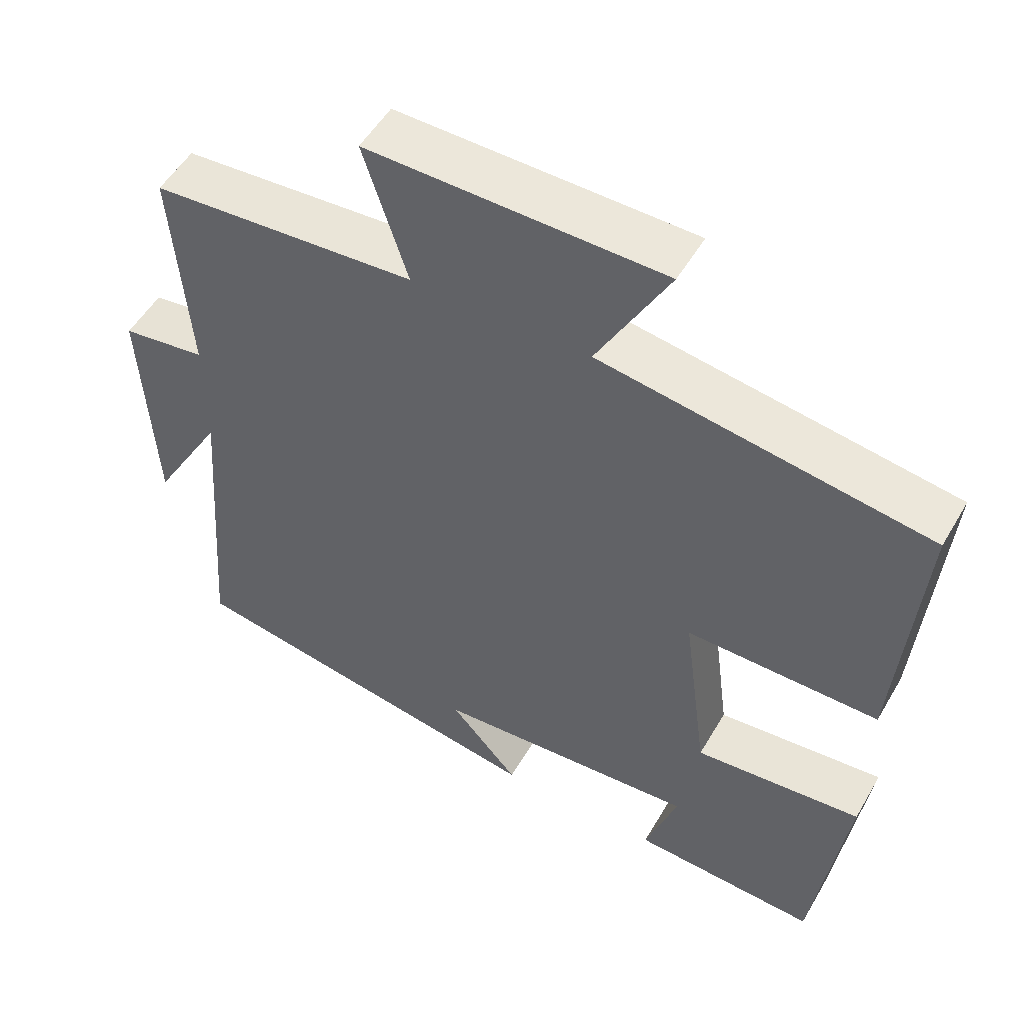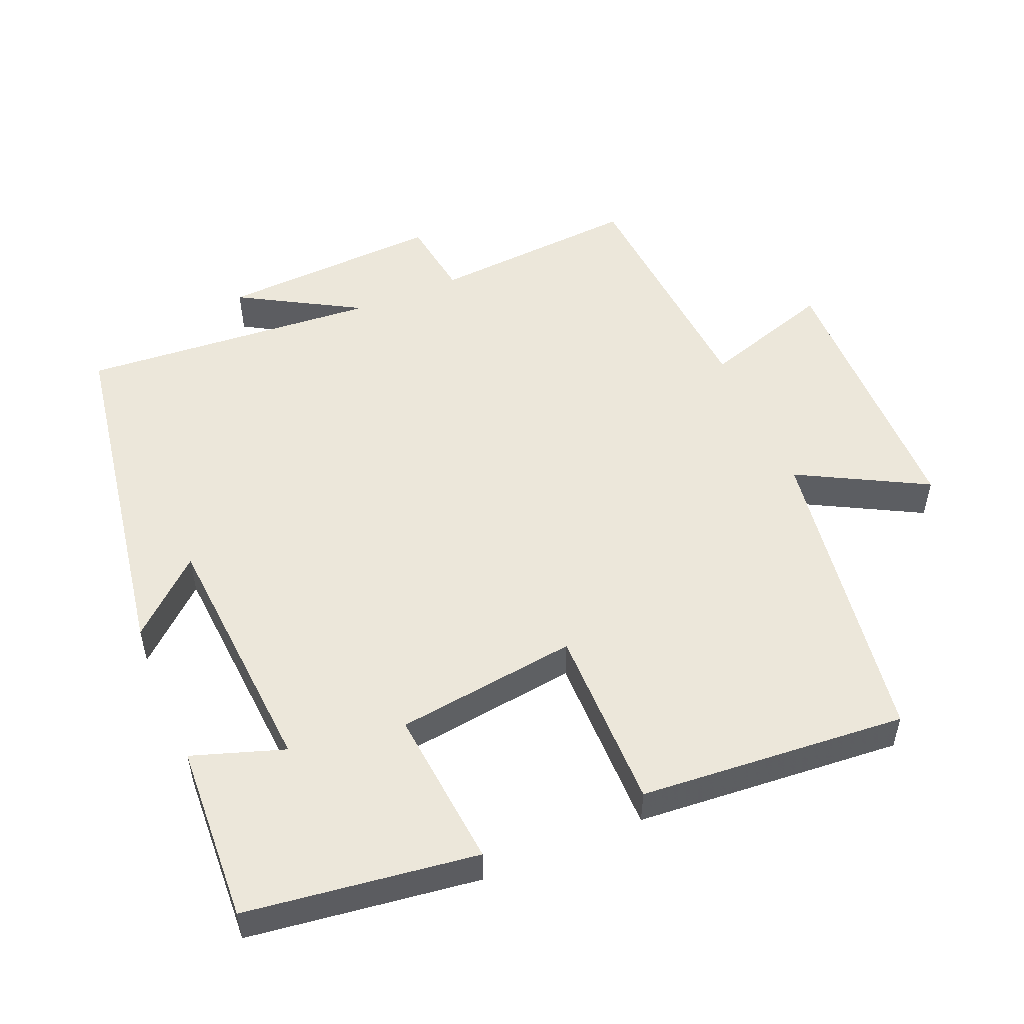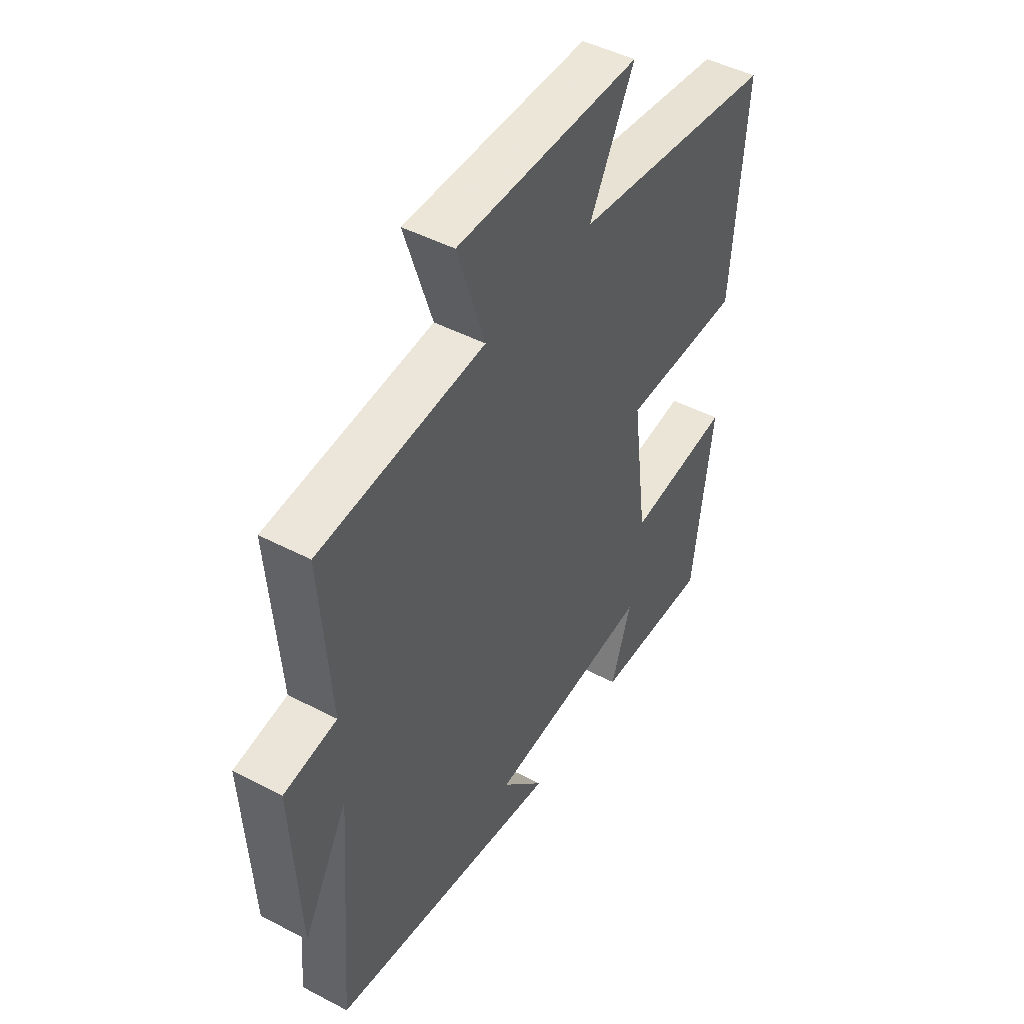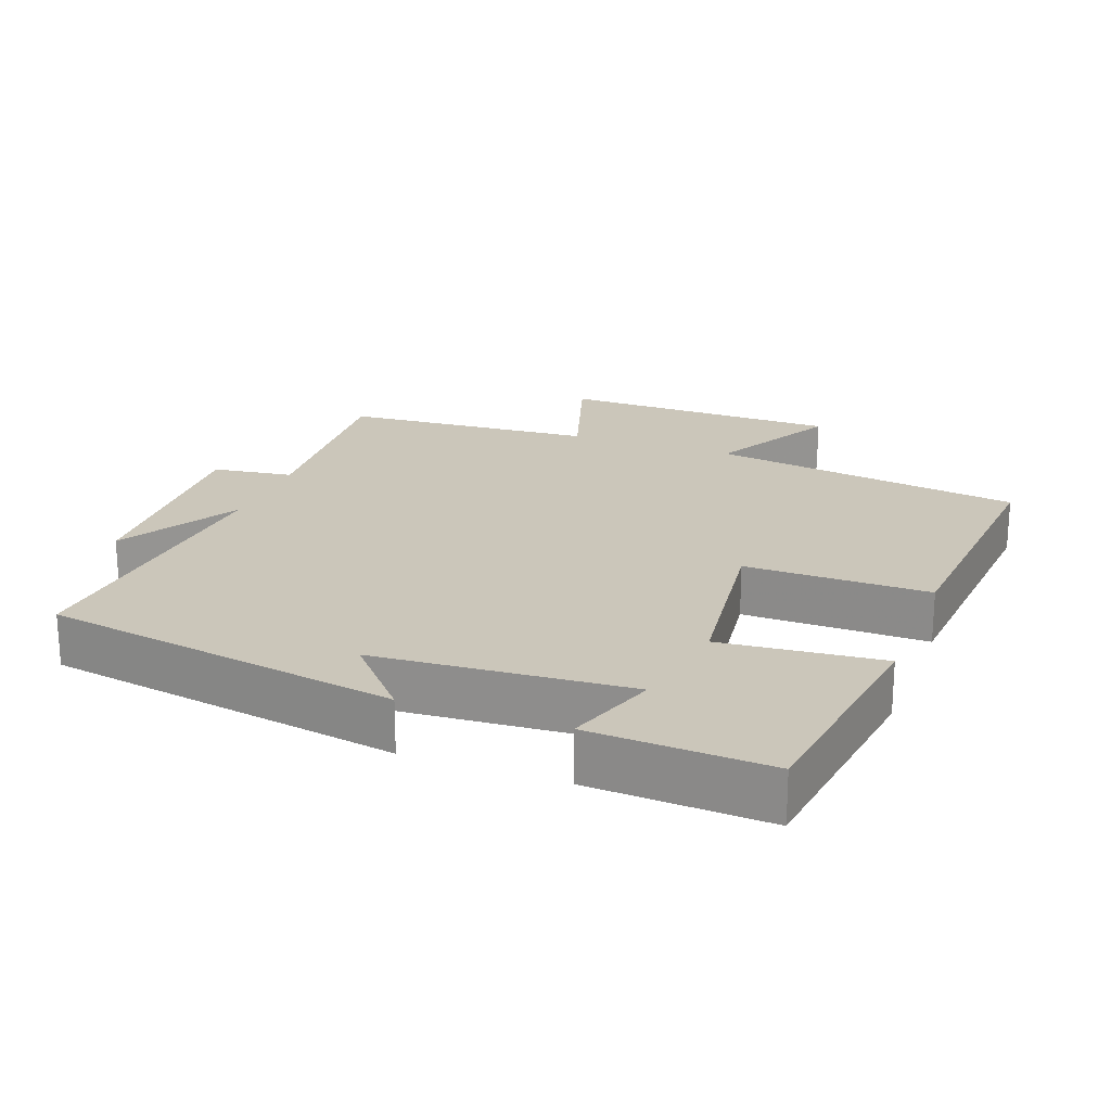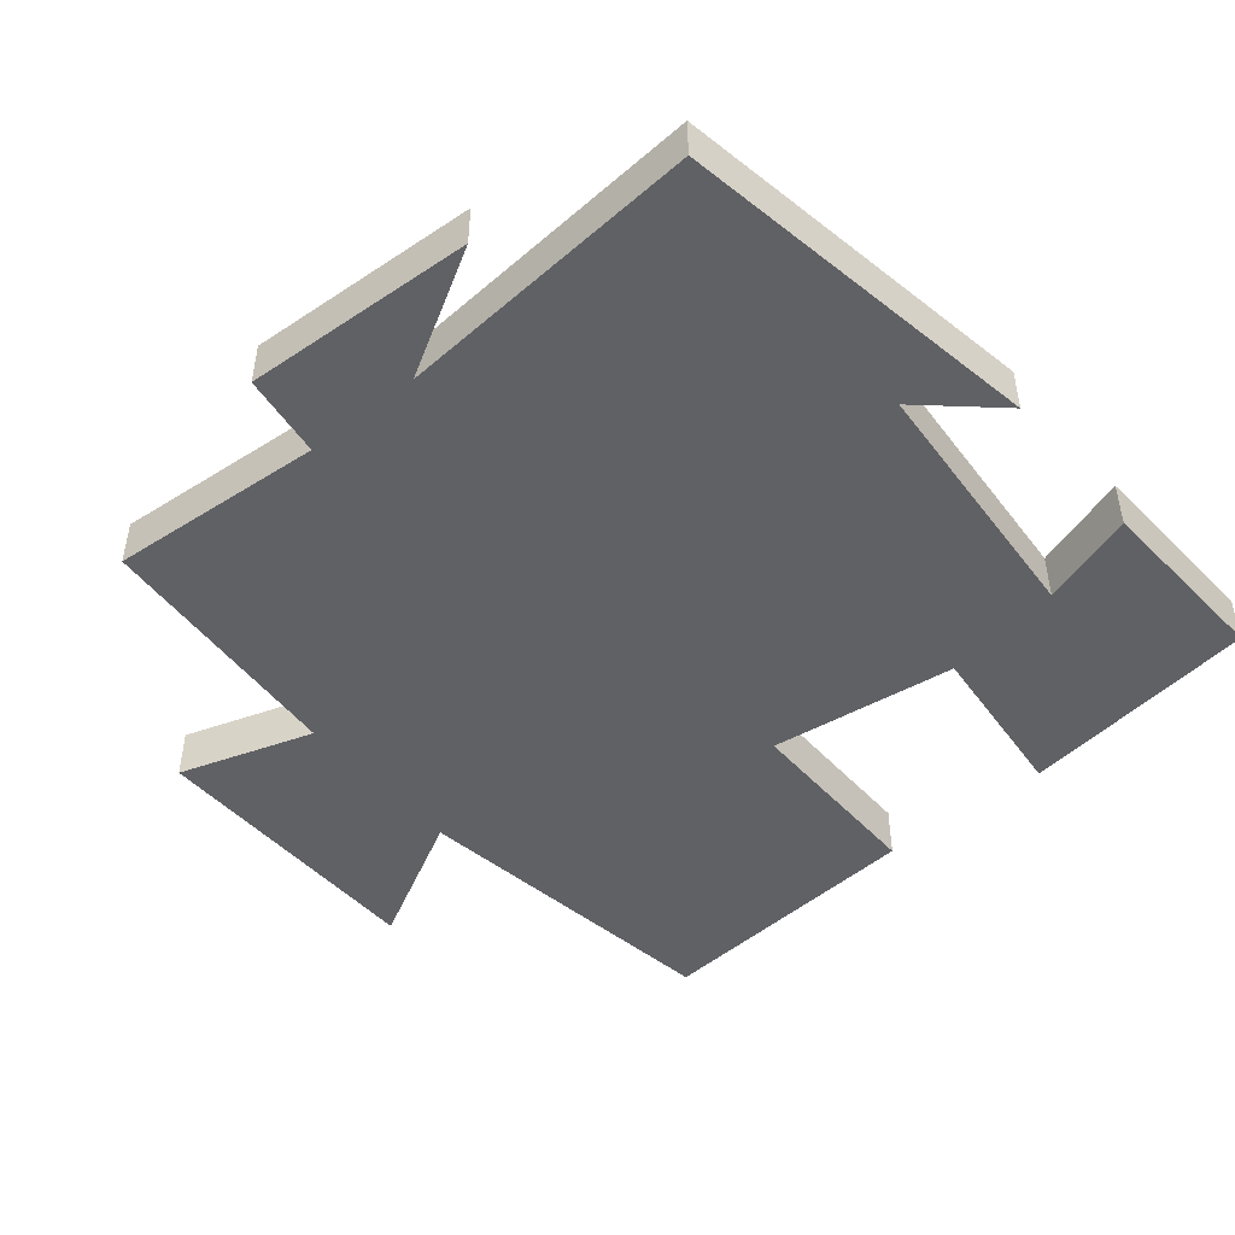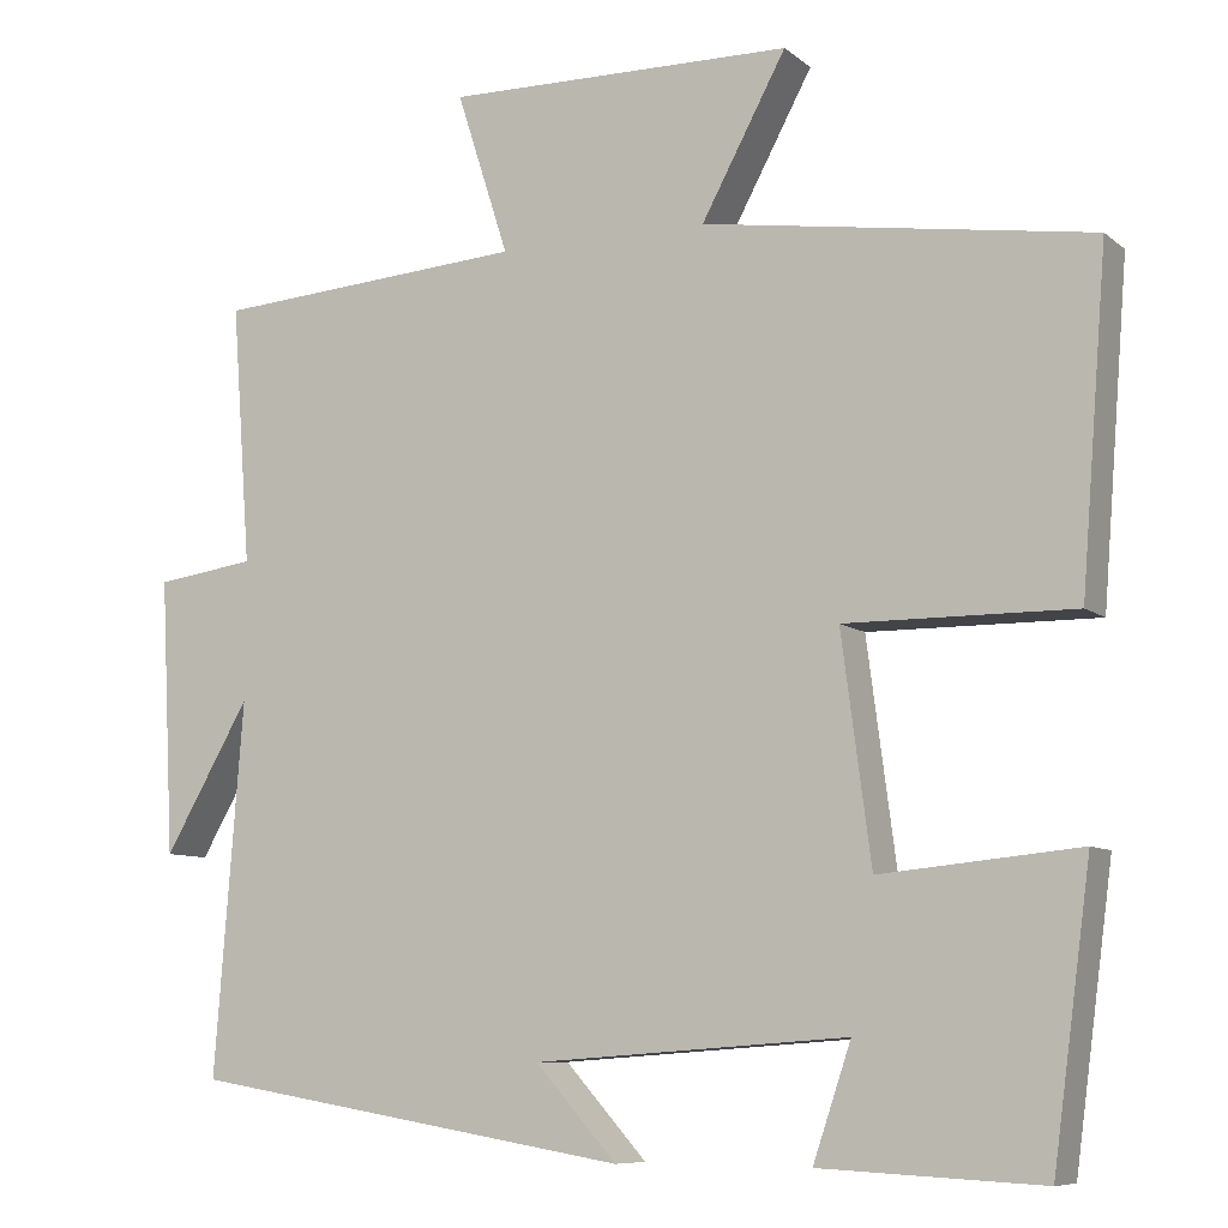
<metadata>
{"format":"obj","ext":"obj","renderer":"f3d","projection":"perspective","resolution":1024,"background":"white","views":[{"elev":52.4,"azim":-150.4,"up":"+Z"},{"elev":52.0,"azim":-112.9,"up":"+Y"},{"elev":47.0,"azim":120.7,"up":"+Z"},{"elev":21.2,"azim":-159.4,"up":"+Y"},{"elev":-47.7,"azim":129.5,"up":"+Y"},{"elev":-8.4,"azim":-152.9,"up":"+Z"}]}
</metadata>
<code>
v -0.456 0.07 -0.513
v -0.5 0.07 -0.184
v -0.271 0.07 -0.206
v -0.237 0.07 0.054
v -0.5 0.07 0.052
v -0.53 0.07 0.433
v -0.083 0.07 0.5
v -0.181 0.07 0.682
v 0.221 0.07 0.688
v 0.161 0.07 0.5
v 0.522 0.07 0.474
v 0.5 0.07 0.175
v 0.615 0.07 0.159
v 0.599 0.07 -0.159
v 0.5 0.07 0.013
v 0.533 0.07 -0.415
v 0.023 0.07 -0.5
v 0.117 0.07 -0.395
v -0.245 0.07 -0.369
v -0.201 0.07 -0.5
v -0.456 0 -0.513
v -0.5 0 -0.184
v -0.271 0 -0.206
v -0.237 0 0.054
v -0.5 0 0.052
v -0.53 0 0.433
v -0.083 0 0.5
v -0.181 0 0.682
v 0.221 0 0.688
v 0.161 0 0.5
v 0.522 0 0.474
v 0.5 0 0.175
v 0.615 0 0.159
v 0.599 0 -0.159
v 0.5 0 0.013
v 0.533 0 -0.415
v 0.023 0 -0.5
v 0.117 0 -0.395
v -0.245 0 -0.369
v -0.201 0 -0.5
f 19 20 1 2
f 18 19 2 3
f 15 16 17 18
f 15 18 3 4
f 12 13 14 15
f 12 15 4
f 10 11 12 4
f 7 8 9 10
f 6 7 10
f 4 5 6 10
f 22 21 40 39
f 23 22 39 38
f 38 37 36 35
f 24 23 38 35
f 35 34 33 32
f 24 35 32
f 24 32 31 30
f 30 29 28 27
f 30 27 26
f 30 26 25 24
f 1 21 22 2
f 2 22 23 3
f 3 23 24 4
f 4 24 25 5
f 5 25 26 6
f 6 26 27 7
f 7 27 28 8
f 8 28 29 9
f 9 29 30 10
f 10 30 31 11
f 11 31 32 12
f 12 32 33 13
f 13 33 34 14
f 14 34 35 15
f 15 35 36 16
f 16 36 37 17
f 17 37 38 18
f 18 38 39 19
f 19 39 40 20
f 20 40 21 1

</code>
